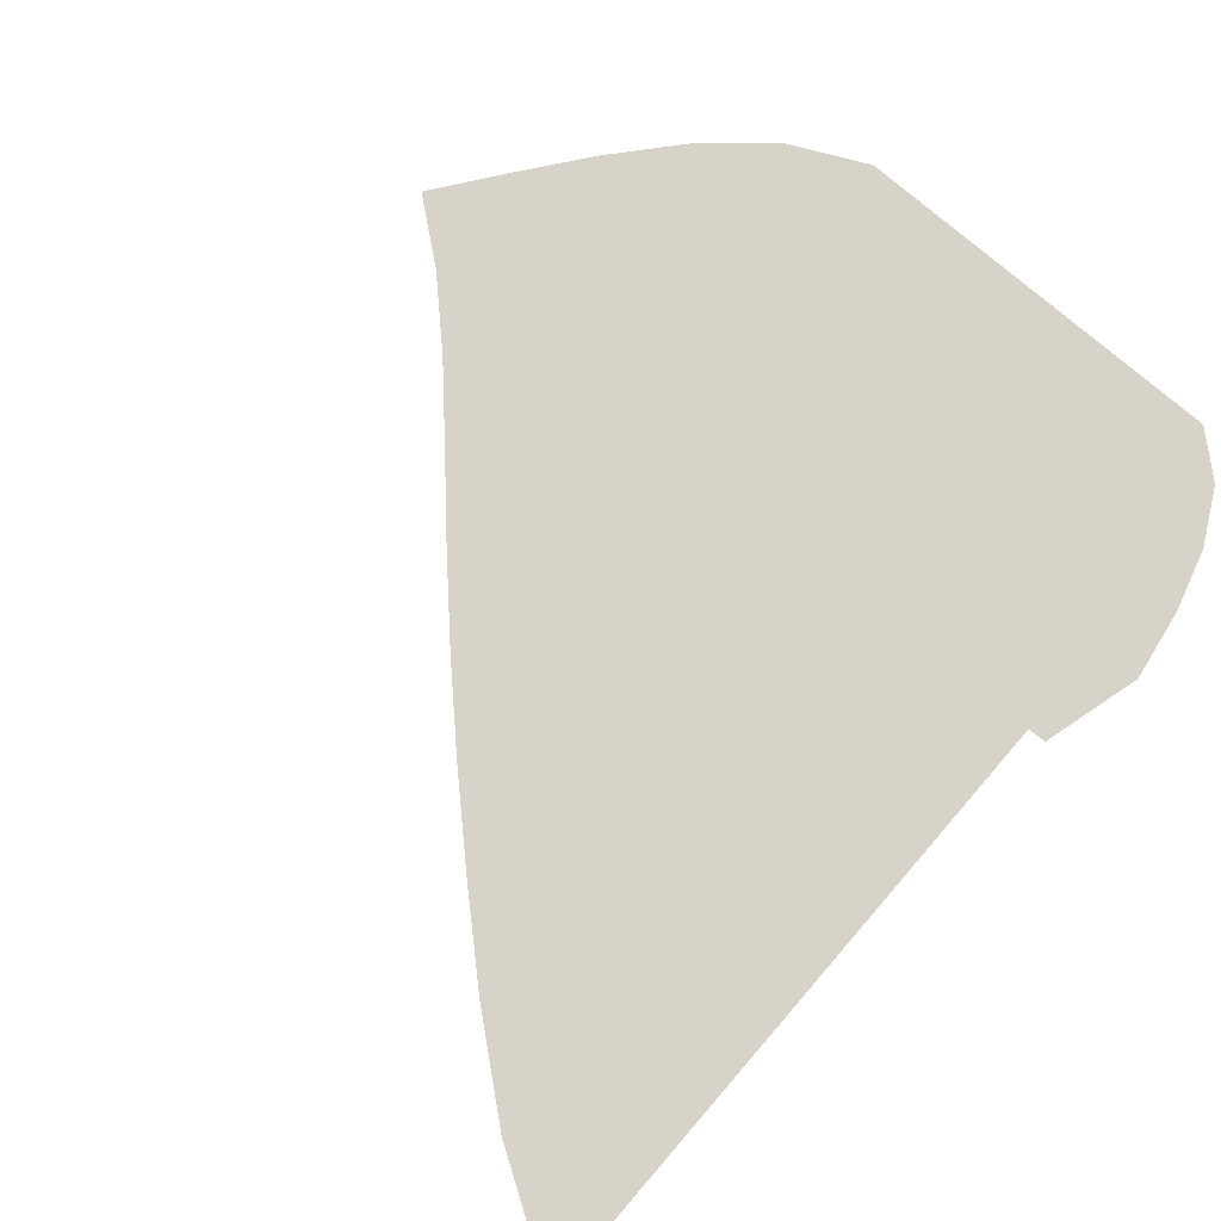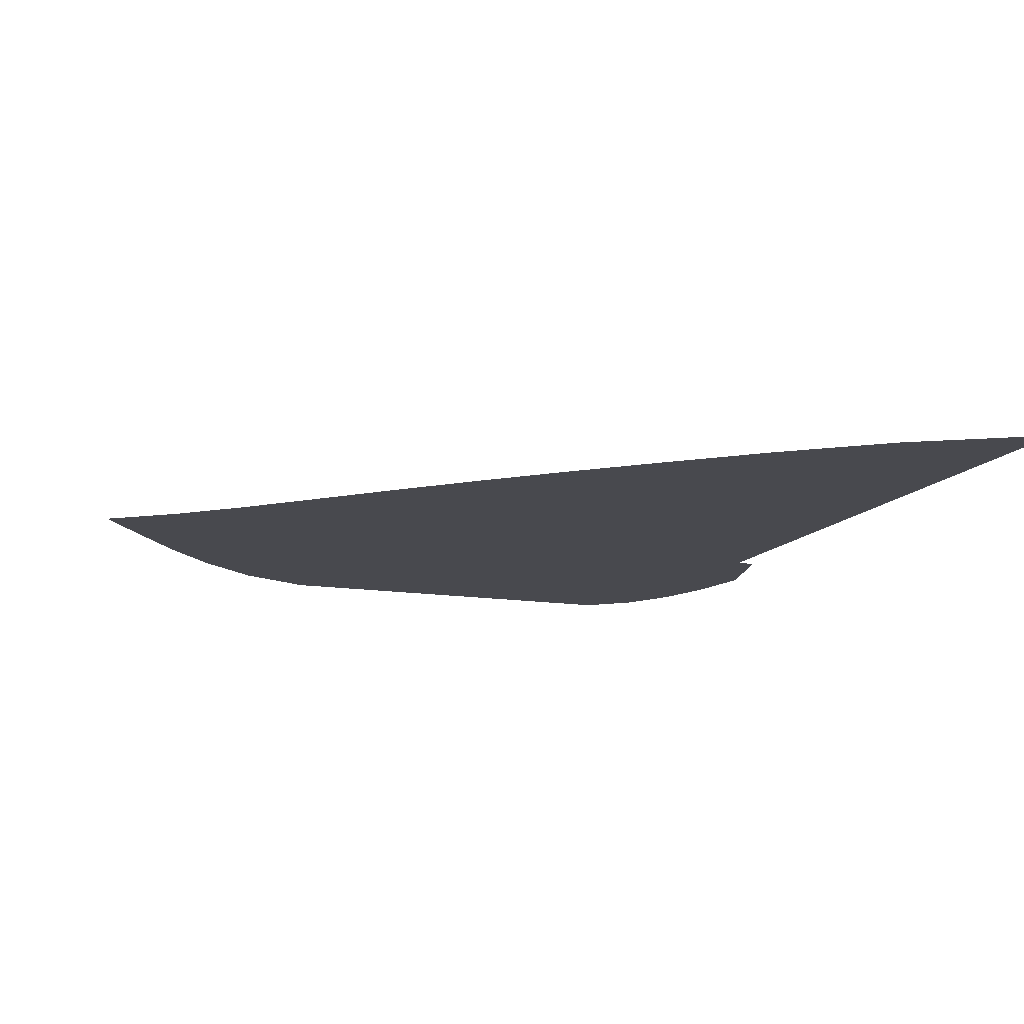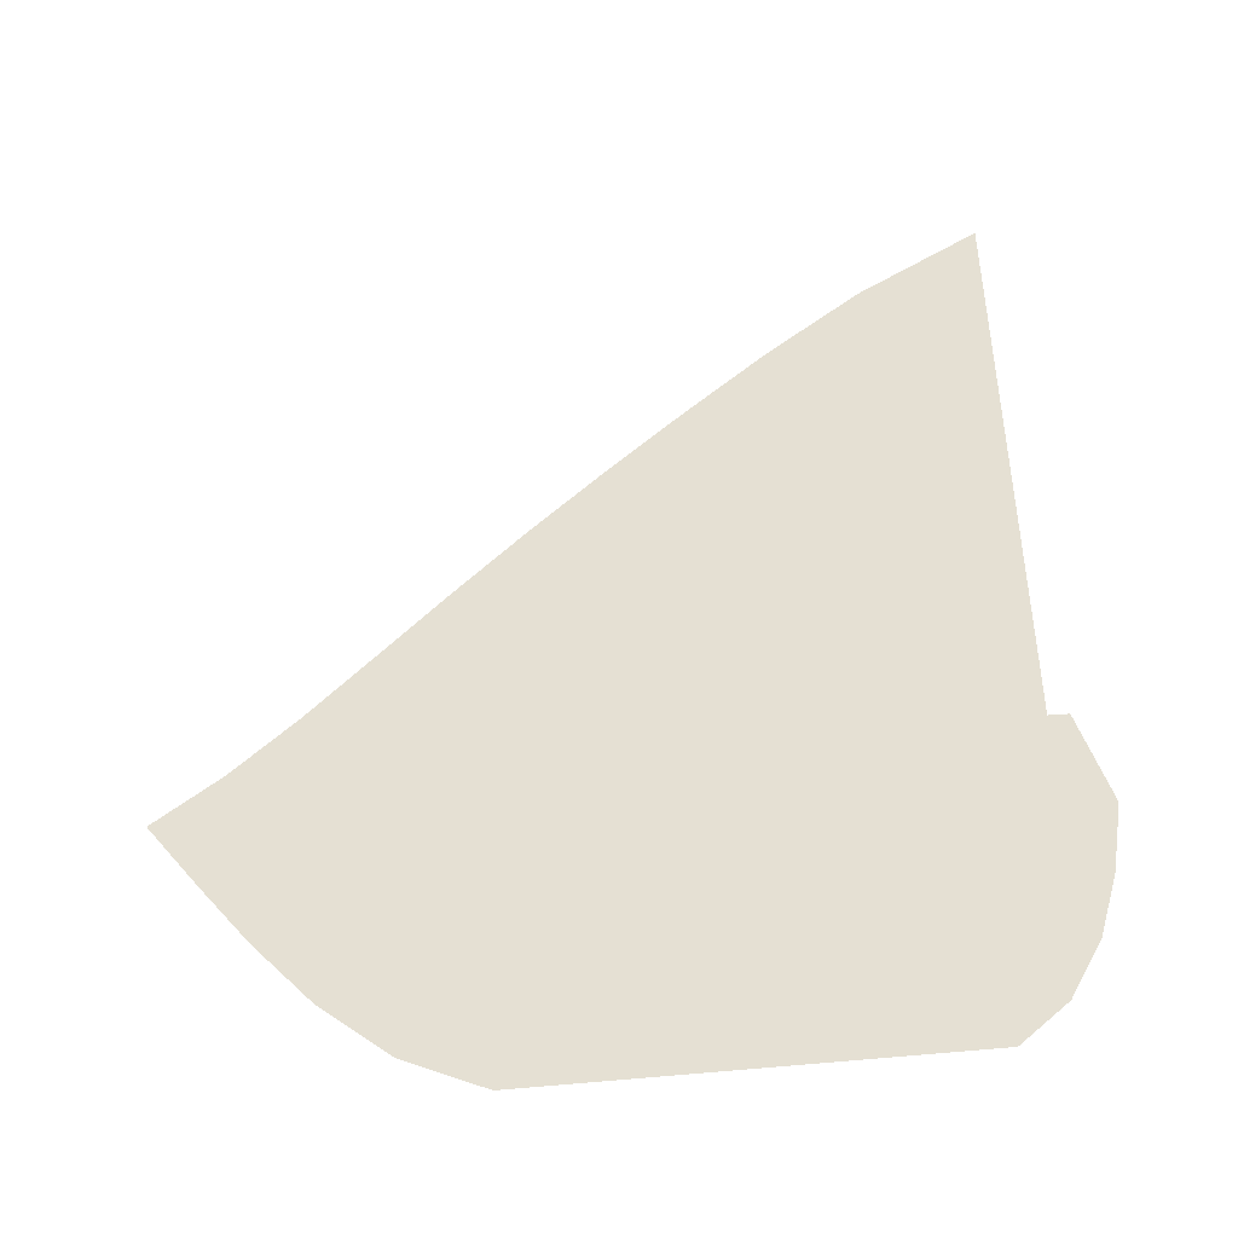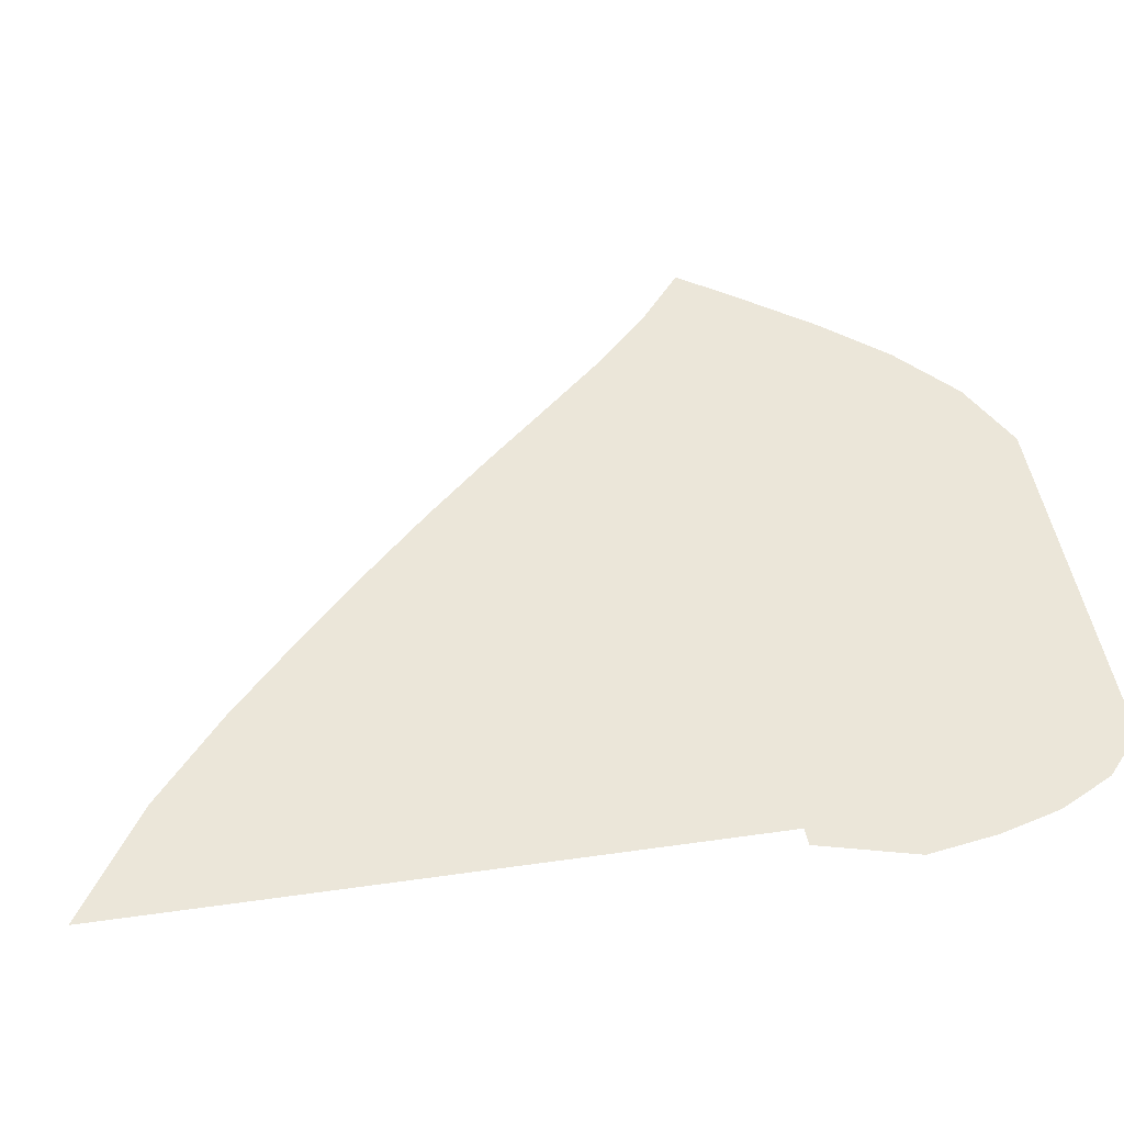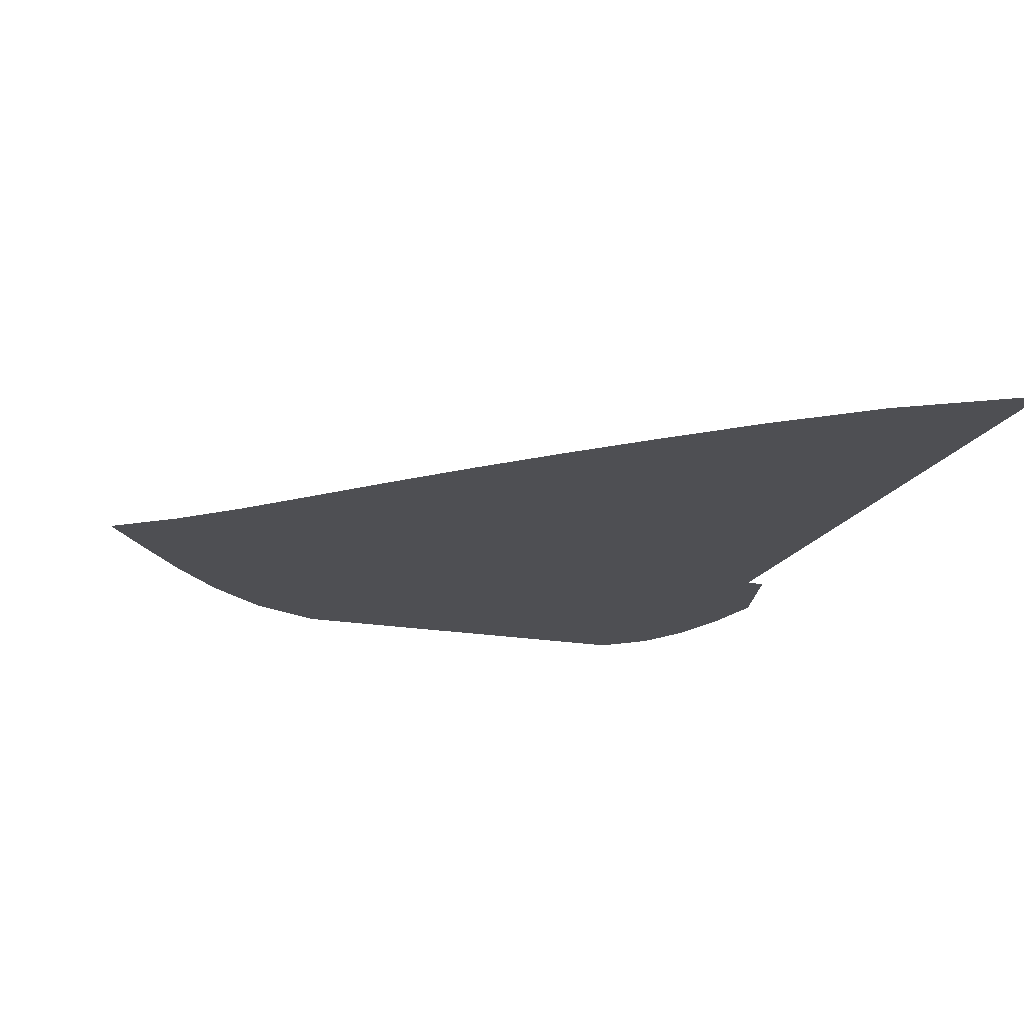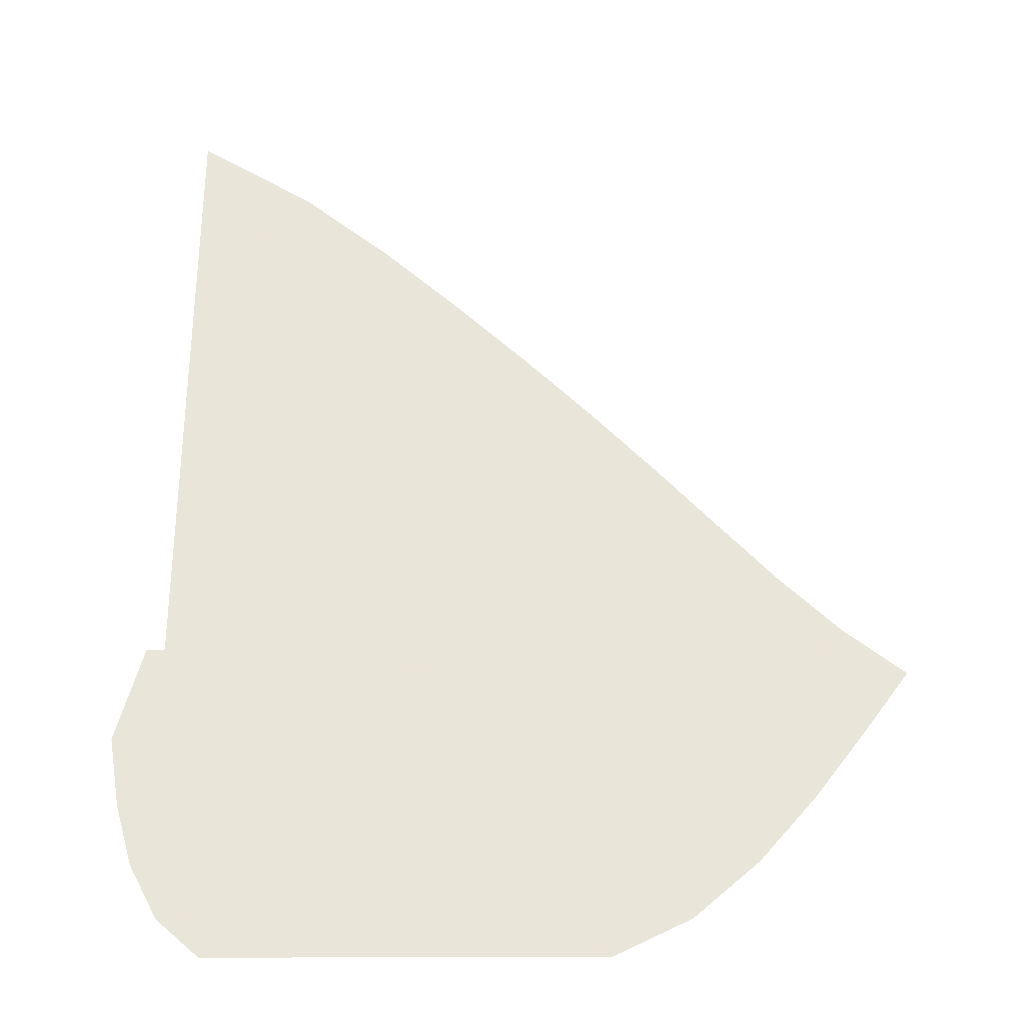
<metadata>
{"format":"obj","ext":"obj","renderer":"f3d","projection":"perspective","resolution":1024,"background":"white","views":[{"elev":75.9,"azim":-139.2,"up":"+Z"},{"elev":-12.6,"azim":158.8,"up":"+Z"},{"elev":-45.2,"azim":-172.0,"up":"+Y"},{"elev":47.3,"azim":-99.2,"up":"+Z"},{"elev":-18.2,"azim":160.8,"up":"+Z"},{"elev":-30.6,"azim":0.4,"up":"+Y"}]}
</metadata>
<code>
v  0.00125  5.999  0
v  0.735  5.541  0
v  1.302  5.075  0
v  1.792  4.626  0
v  2.248  4.19  0
v  2.682  3.756  0
v  3.096  3.321  0
v  3.489  2.895  0
v  3.863  2.493  0
v  4.232  2.134  0
v  4.618  1.828  0
v  0.000552  5.499  0
v  0.5662  5.112  0
v  1.069  4.686  0
v  1.531  4.255  0
v  1.971  3.828  0
v  2.392  3.4  0
v  2.794  2.97  0
v  3.179  2.543  0
v  3.553  2.131  0
v  3.927  1.749  0
v  4.314  1.415  0
v  9e-06  4.999  0
v  0.4711  4.656  0
v  0.9183  4.274  0
v  1.348  3.873  0
v  1.764  3.462  0
v  2.164  3.042  0
v  2.547  2.615  0
v  2.916  2.186  0
v  3.274  1.763  0
v  3.631  1.361  0
v  3.996  0.9978  0
v  -0.000359  4.499  0
v  0.41  4.197  0
v  0.8164  3.86  0
v  1.216  3.492  0
v  1.604  3.101  0
v  1.976  2.693  0
v  2.331  2.272  0
v  2.671  1.845  0
v  3  1.414  0
v  3.321  0.9904  0
v  3.642  0.5908  0
v  -0.000649  3.999  0
v  0.3645  3.743  0
v  0.7406  3.455  0
v  1.113  3.122  0
v  1.469  2.753  0
v  1.804  2.361  0
v  2.12  1.954  0
v  2.421  1.538  0
v  2.71  1.111  0
v  2.98  0.6729  0
v  3.229  0.2326  0
v  -0.000923  3.5  0
v  0.3236  3.297  0
v  0.6757  3.068  0
v  1.019  2.768  0
v  1.334  2.42  0
v  1.62  2.049  0
v  1.887  1.667  0
v  2.144  1.278  0
v  2.388  0.8763  0
v  2.601  0.4542  0
v  2.753  0  0
v  -0.001208  3  0
v  0.2826  2.858  0
v  0.6123  2.705  0
v  0.9172  2.432  0
v  1.175  2.102  0
v  1.397  1.755  0
v  1.607  1.411  0
v  1.816  1.068  0
v  2.017  0.72  0
v  2.183  0.3594  0
v  2.278  0  0
v  -0.001476  2.5  0
v  0.2442  2.426  0
v  0.5461  2.366  0
v  0.7828  2.107  0
v  0.9594  1.796  0
v  1.108  1.48  0
v  1.26  1.179  0
v  1.43  0.8937  0
v  1.605  0.6116  0
v  1.758  0.311  0
v  1.845  0  0
v  -0.001601  2  0
v  0.2068  1.999  0
v  0.4722  2.044  0
v  0.5685  1.797  0
v  0.6506  1.52  0
v  0.7333  1.233  0
v  0.8419  0.9627  0
v  0.9848  0.7231  0
v  1.157  0.508  0
v  1.347  0.2811  0
v  1.475  0  0
v  -0.000634  1.5  0
v  0.4067  1.56  0
v  0.3076  1.843  0
v  0.1803  1.629  0
v  0.2157  1.355  0
v  0.2777  1.052  0
v  0.3717  0.7612  0
v  0.5104  0.5081  0
v  0.7027  0.3309  0
v  0.9635  0.206  0
v  1.19  0  0
v  0.000756  1  0
v  0.6395  1.298  0
v  0.6876  2.039  0
v  -0.1154  2.006  0
v  -0.2811  1.396  0
v  -0.2096  0.9587  0
v  -0.09938  0.5749  0
v  0.08082  0.2345  0
v  0.3464  0  0
v  0.6592  0  0
v  0.9285  0  0
f 1 2 13
f 1 13 12
f 2 3 14
f 2 14 13
f 3 4 15
f 3 15 14
f 4 5 16
f 4 16 15
f 5 6 17
f 5 17 16
f 6 7 18
f 6 18 17
f 7 8 19
f 7 19 18
f 8 9 20
f 8 20 19
f 9 10 21
f 9 21 20
f 10 11 22
f 10 22 21
f 12 13 24
f 12 24 23
f 13 14 25
f 13 25 24
f 14 15 26
f 14 26 25
f 15 16 27
f 15 27 26
f 16 17 28
f 16 28 27
f 17 18 29
f 17 29 28
f 18 19 30
f 18 30 29
f 19 20 31
f 19 31 30
f 20 21 32
f 20 32 31
f 21 22 33
f 21 33 32
f 23 24 35
f 23 35 34
f 24 25 36
f 24 36 35
f 25 26 37
f 25 37 36
f 26 27 38
f 26 38 37
f 27 28 39
f 27 39 38
f 28 29 40
f 28 40 39
f 29 30 41
f 29 41 40
f 30 31 42
f 30 42 41
f 31 32 43
f 31 43 42
f 32 33 44
f 32 44 43
f 34 35 46
f 34 46 45
f 35 36 47
f 35 47 46
f 36 37 48
f 36 48 47
f 37 38 49
f 37 49 48
f 38 39 50
f 38 50 49
f 39 40 51
f 39 51 50
f 40 41 52
f 40 52 51
f 41 42 53
f 41 53 52
f 42 43 54
f 42 54 53
f 43 44 55
f 43 55 54
f 45 46 57
f 45 57 56
f 46 47 58
f 46 58 57
f 47 48 59
f 47 59 58
f 48 49 60
f 48 60 59
f 49 50 61
f 49 61 60
f 50 51 62
f 50 62 61
f 51 52 63
f 51 63 62
f 52 53 64
f 52 64 63
f 53 54 65
f 53 65 64
f 54 55 66
f 54 66 65
f 56 57 68
f 56 68 67
f 57 58 69
f 57 69 68
f 58 59 70
f 58 70 69
f 59 60 71
f 59 71 70
f 60 61 72
f 60 72 71
f 61 62 73
f 61 73 72
f 62 63 74
f 62 74 73
f 63 64 75
f 63 75 74
f 64 65 76
f 64 76 75
f 65 66 77
f 65 77 76
f 67 68 79
f 67 79 78
f 68 69 80
f 68 80 79
f 69 70 81
f 69 81 80
f 70 71 82
f 70 82 81
f 71 72 83
f 71 83 82
f 72 73 84
f 72 84 83
f 73 74 85
f 73 85 84
f 74 75 86
f 74 86 85
f 75 76 87
f 75 87 86
f 76 77 88
f 76 88 87
f 78 79 90
f 78 90 89
f 79 80 91
f 79 91 90
f 80 81 92
f 80 92 91
f 81 82 93
f 81 93 92
f 82 83 94
f 82 94 93
f 83 84 95
f 83 95 94
f 84 85 96
f 84 96 95
f 85 86 97
f 85 97 96
f 86 87 98
f 86 98 97
f 87 88 99
f 87 99 98
f 89 90 101
f 89 101 100
f 90 91 102
f 90 102 101
f 91 92 103
f 91 103 102
f 92 93 104
f 92 104 103
f 93 94 105
f 93 105 104
f 94 95 106
f 94 106 105
f 95 96 107
f 95 107 106
f 96 97 108
f 96 108 107
f 97 98 109
f 97 109 108
f 98 99 110
f 98 110 109
f 100 101 112
f 100 112 111
f 101 102 113
f 101 113 112
f 102 103 114
f 102 114 113
f 103 104 115
f 103 115 114
f 104 105 116
f 104 116 115
f 105 106 117
f 105 117 116
f 106 107 118
f 106 118 117
f 107 108 119
f 107 119 118
f 108 109 120
f 108 120 119
f 109 110 121
f 109 121 120

</code>
